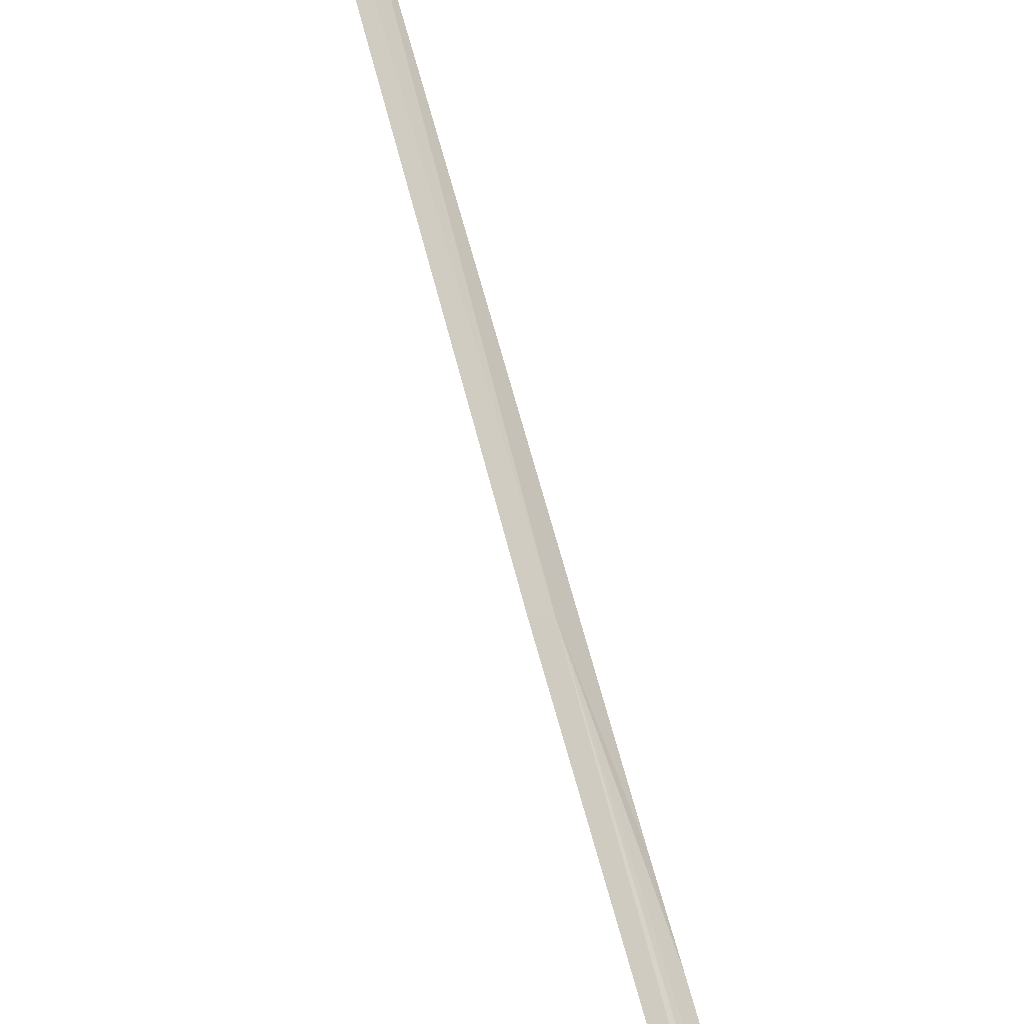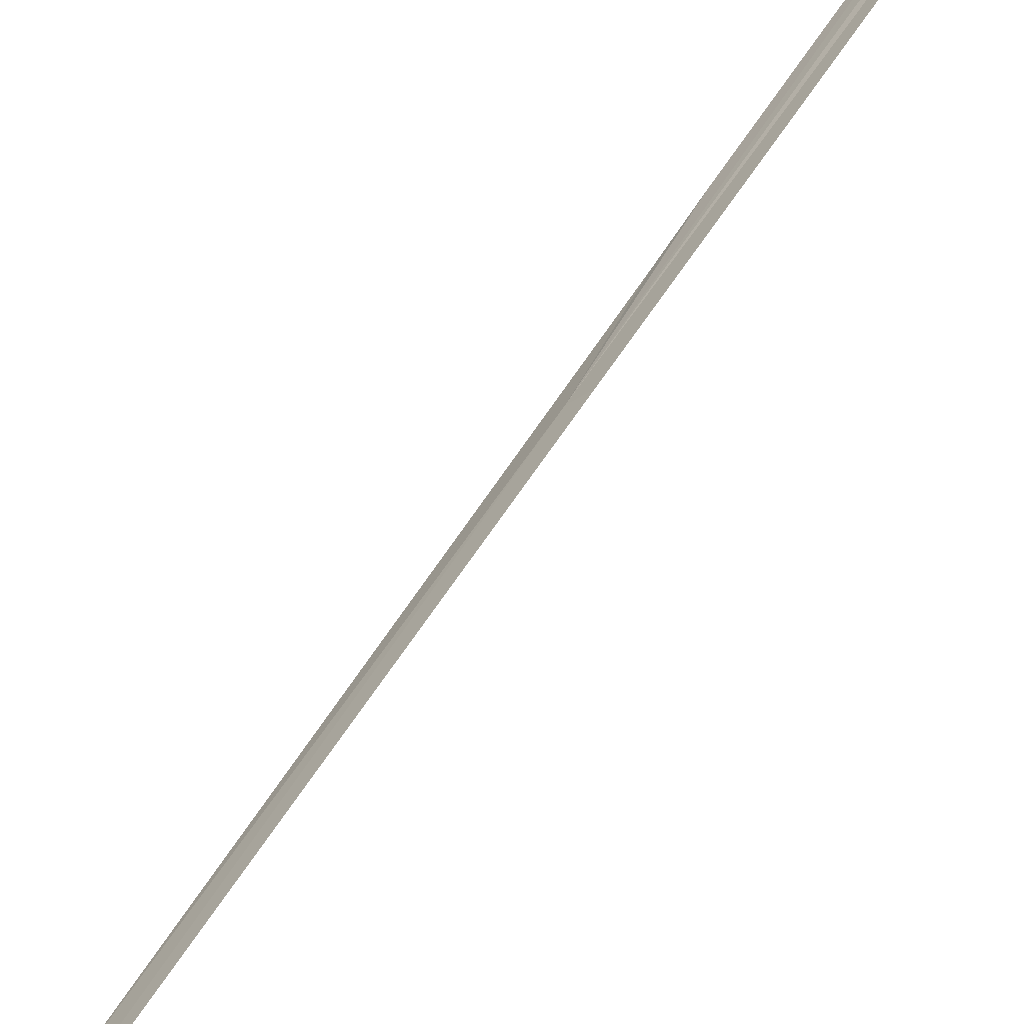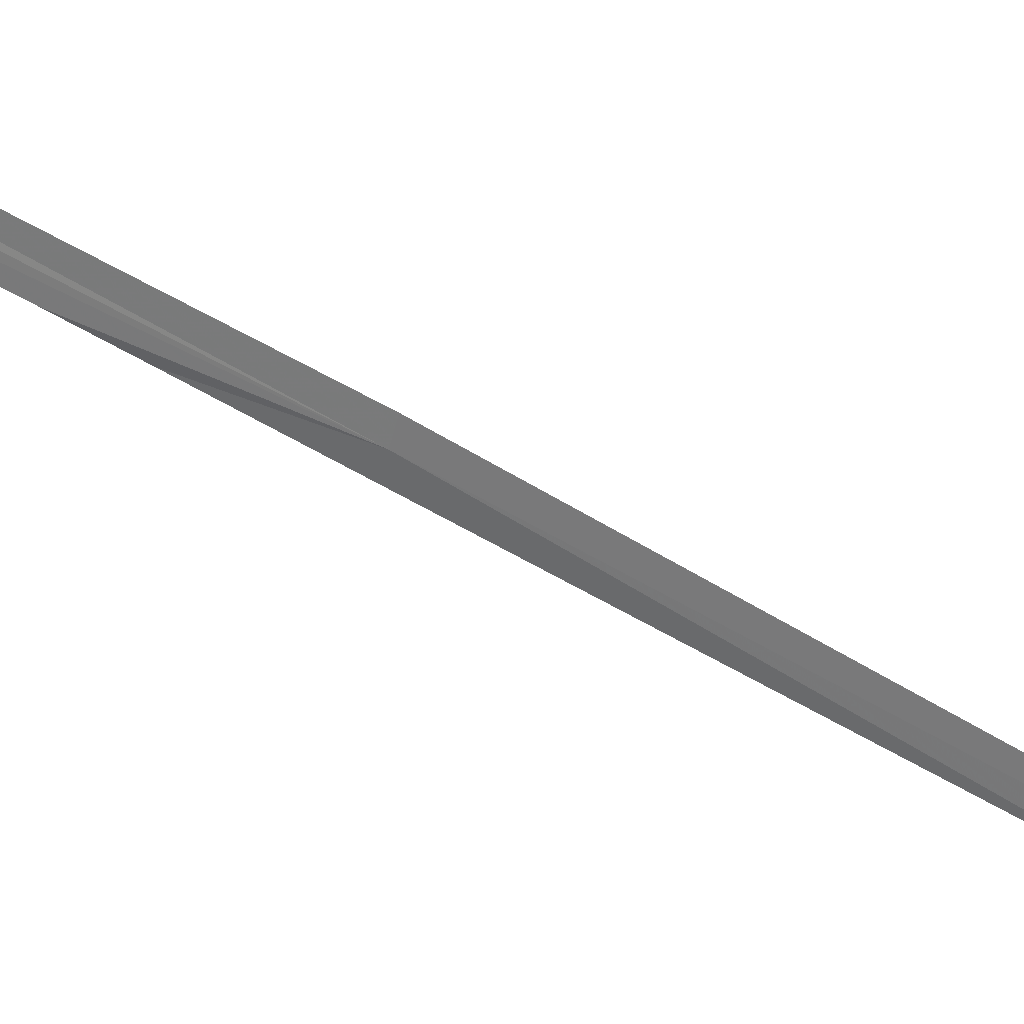
<metadata>
{"format":"obj","ext":"obj","renderer":"f3d","projection":"perspective","resolution":1024,"background":"white","views":[{"elev":63.5,"azim":157.0,"up":"+Y"},{"elev":46.0,"azim":18.6,"up":"+Y"},{"elev":75.0,"azim":-69.5,"up":"+Y"}]}
</metadata>
<code>
v 17.54 18.23 7.24
v 17.55 18.19 6.958
v 17.74 18.13 5.57
v 17.88 18.14 4.794
v 17.57 18.19 6.814
v 17.91 18.17 4.818
v 17.57 18.27 7.24
v 17.14 18.28 9.984
v 17.35 18.22 8.348
f 1 4 3
f 1 3 5
f 1 5 2
f 1 7 6
f 1 8 7
f 1 9 8
f 1 2 9
f 1 6 4

</code>
